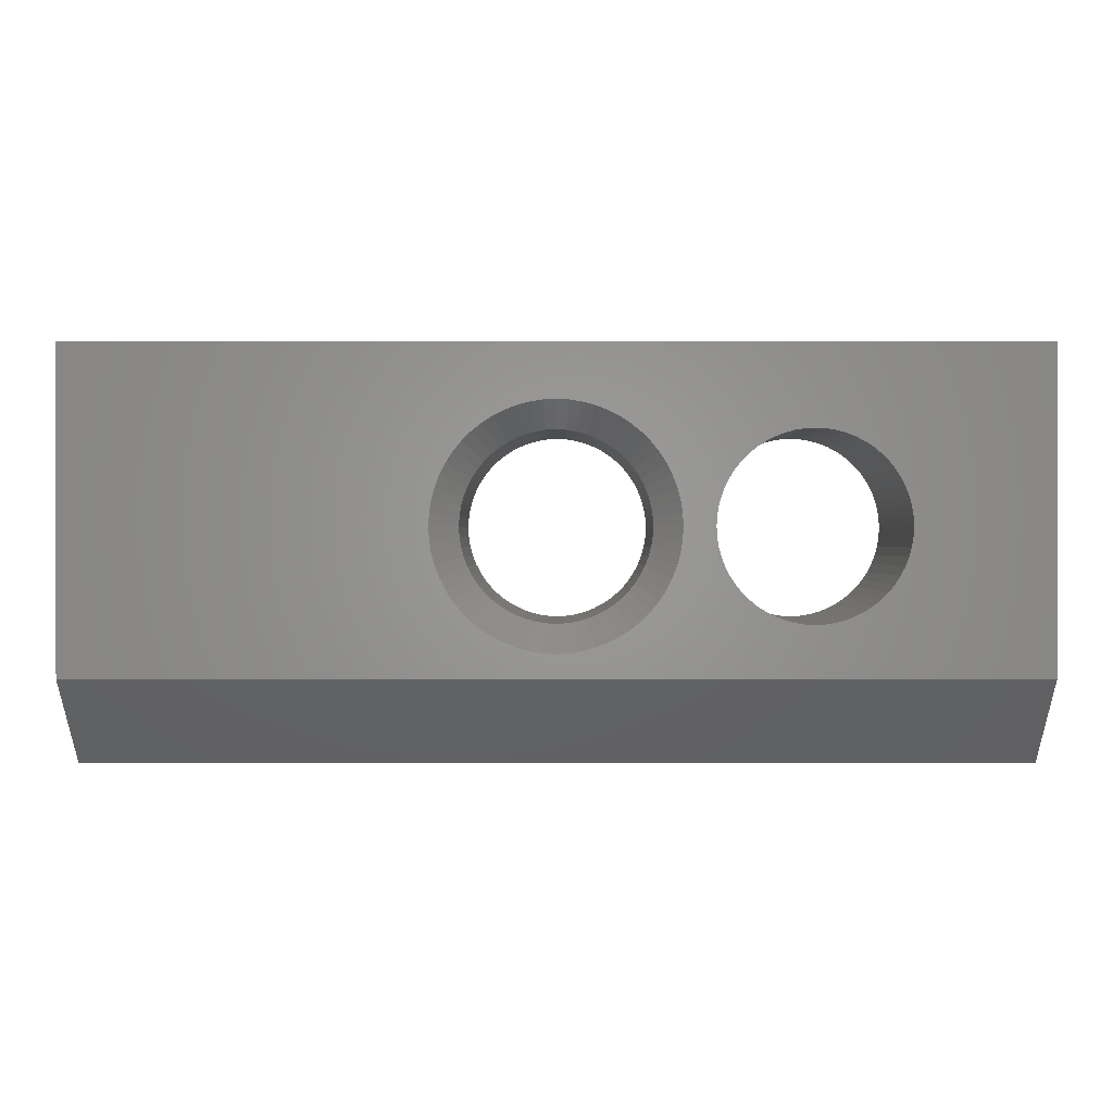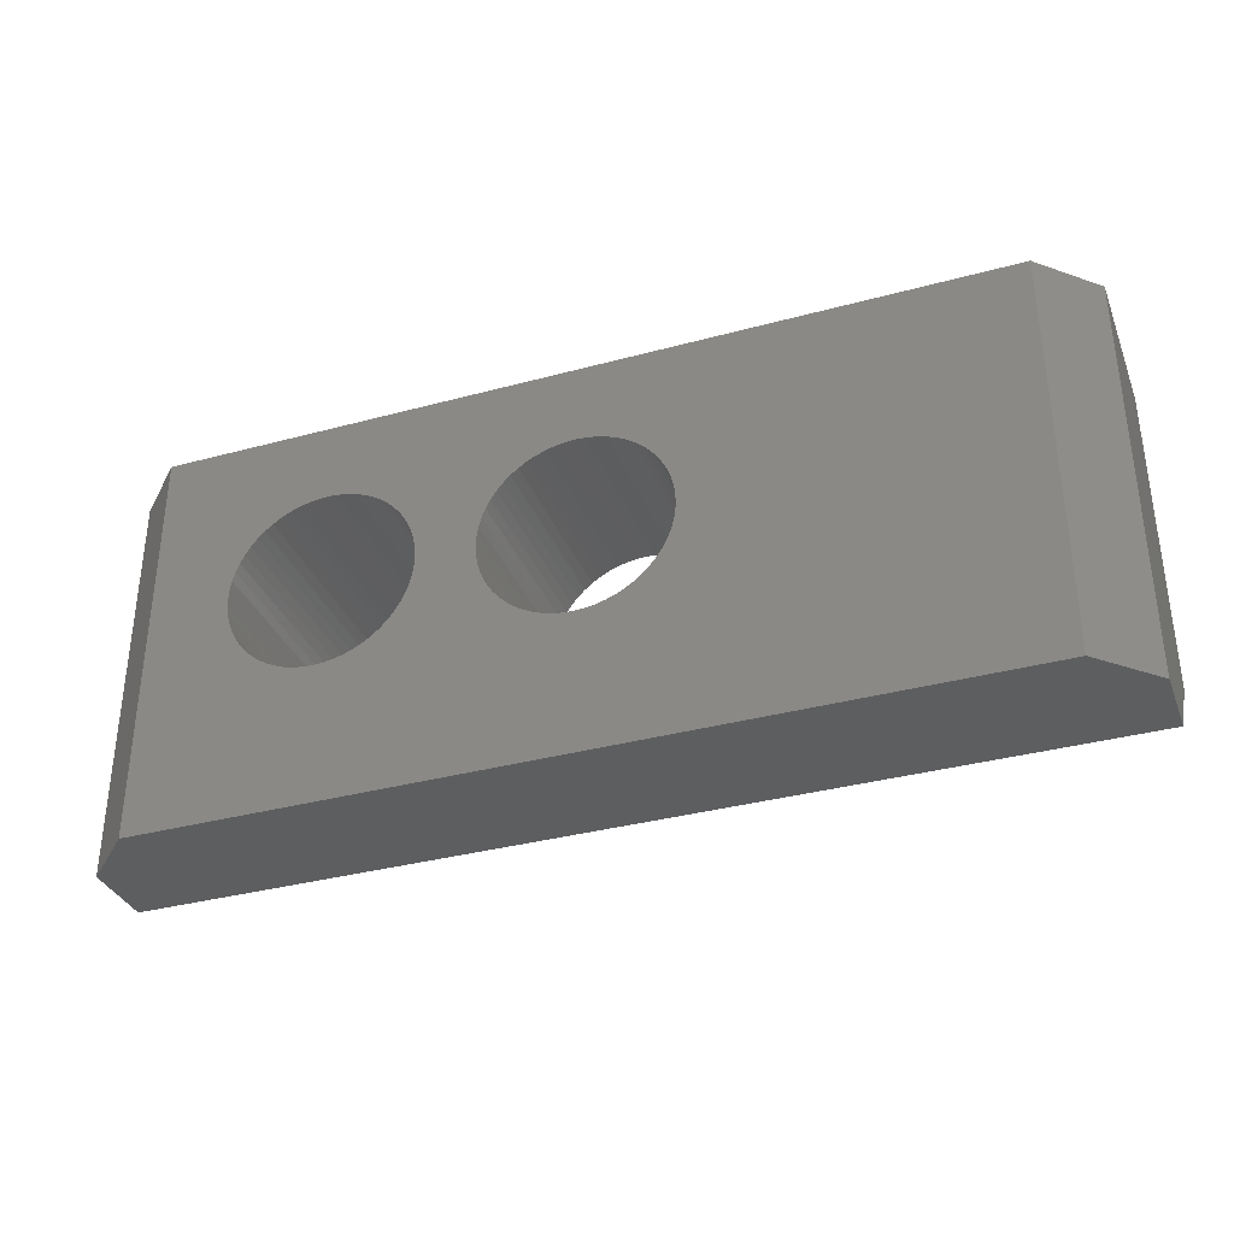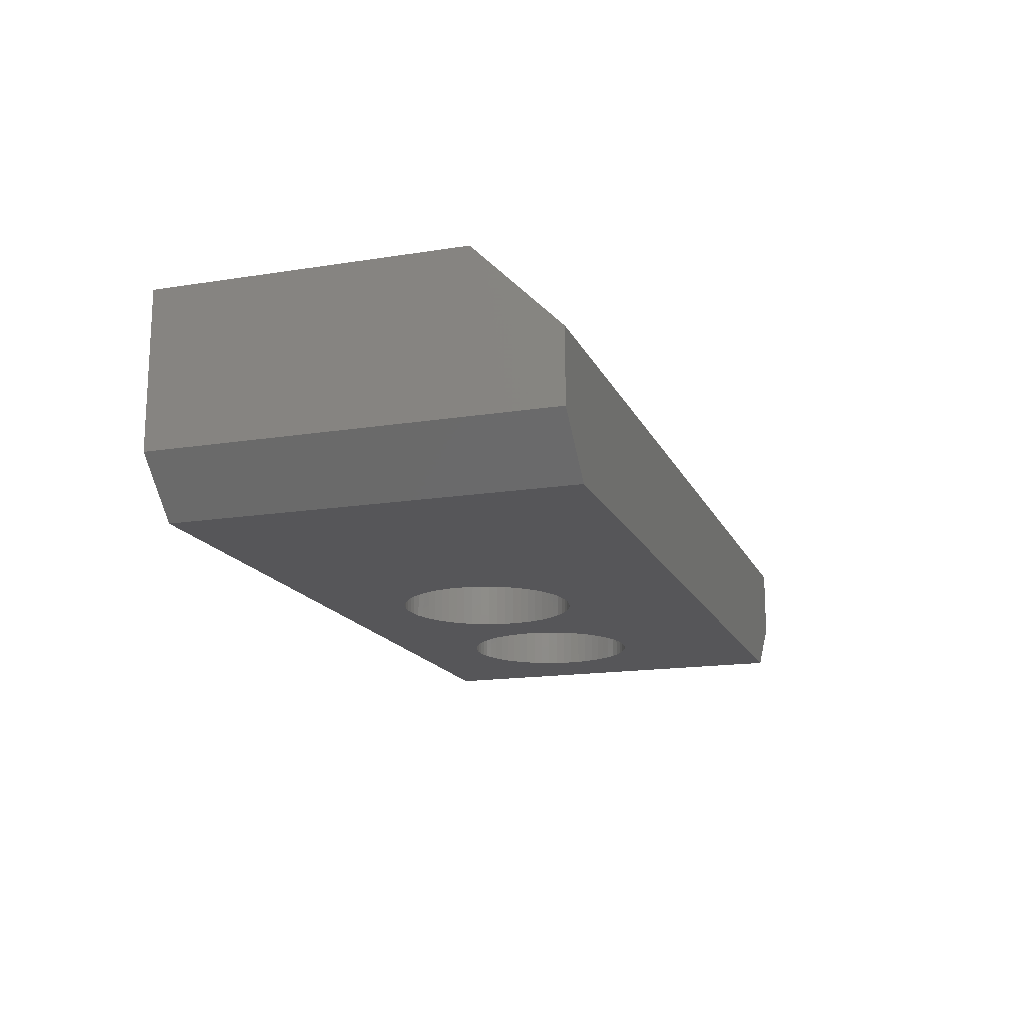
<metadata>
{"format":"stl","ext":"stl","renderer":"f3d","projection":"perspective","resolution":1024,"background":"white","views":[{"elev":0.5,"azim":0.3,"up":"+Y"},{"elev":-34.5,"azim":-160.0,"up":"+Y"},{"elev":-16.2,"azim":-71.8,"up":"+Z"}]}
</metadata>
<code>
# stl→obj: 317 verts, 638 faces
v 0.04769 -0.4537 -0.5313
v 0.04769 -0.4537 0.3973
v 0.09485 -0.4462 0.3973
v 0.09485 -0.4462 -0.5313
v -0.4537 0.04769 -0.5313
v -0.4537 0.04769 0.3973
v -0.4562 0 0.3973
v -0.4562 0 -0.5313
v 2.318 -1.144 -0.2644
v 2.318 0.8562 -0.2644
v 2.318 0.8562 0.5313
v 2.318 -0.7092 0.5313
v 2.318 -1.144 0.09666
v 2.051 0.8562 -0.5313
v -2.051 0.8562 -0.5313
v -2.318 0.8562 -0.2644
v -2.318 0.8562 0.5313
v -2.051 -1.144 -0.5313
v 2.051 -1.144 -0.5313
v -2.318 -1.144 0.09666
v -2.318 -1.144 -0.2644
v -2.318 -0.7092 0.5313
v -0.3951 0.2281 -0.5313
v -0.4168 0.1856 -0.5313
v 0.4168 0.1856 -0.5313
v 0.3951 0.2281 -0.5313
v 0.3691 0.2681 -0.5313
v -0.3691 0.2681 -0.5313
v -0.339 0.3053 -0.5313
v 0.339 0.3053 -0.5313
v 0.3053 0.339 -0.5313
v -0.3053 0.339 -0.5313
v -0.2681 0.3691 -0.5313
v 0.2681 0.3691 -0.5313
v 0.2281 0.3951 -0.5313
v -0.2281 0.3951 -0.5313
v -0.1856 0.4168 -0.5313
v 0.1856 0.4168 -0.5313
v 0.141 0.4339 -0.5313
v -0.141 0.4339 -0.5313
v -0.09485 0.4462 -0.5313
v 0.09485 0.4462 -0.5313
v 0.04769 0.4537 -0.5313
v -0.04769 0.4537 -0.5313
v 0 0.4562 -0.5313
v 0.7661 0.141 -0.5313
v 0.7538 0.09485 -0.5313
v 0.4339 0.141 -0.5313
v -0.4339 0.141 -0.5313
v 0.7832 0.1856 -0.5313
v -0.4462 0.09485 -0.5313
v 0.8049 0.2281 -0.5313
v 0.8309 0.2681 -0.5313
v -0.4537 -0.04769 -0.5313
v 0.861 0.3053 -0.5313
v 0.8947 0.339 -0.5313
v -0.4462 -0.09485 -0.5313
v -0.4339 -0.141 -0.5313
v 0.9318 0.3691 -0.5313
v 0.9719 0.3951 -0.5313
v -0.4168 -0.1856 -0.5313
v -0.3951 -0.2281 -0.5313
v 1.014 0.4168 -0.5313
v -0.3691 -0.2681 -0.5313
v -0.339 -0.3053 -0.5313
v 1.059 0.4339 -0.5313
v 1.105 0.4462 -0.5313
v -0.3053 -0.339 -0.5313
v -0.2681 -0.3691 -0.5313
v 1.152 0.4537 -0.5313
v 1.2 0.4562 -0.5313
v -0.2281 -0.3951 -0.5313
v -0.1856 -0.4168 -0.5313
v 1.248 0.4537 -0.5313
v 1.295 0.4462 -0.5313
v -0.141 -0.4339 -0.5313
v -0.09485 -0.4462 -0.5313
v 1.341 0.4339 -0.5313
v 1.386 0.4168 -0.5313
v -0.04769 -0.4537 -0.5313
v 1.428 0.3951 -0.5313
v 1.468 0.3691 -0.5313
v -0 -0.4562 -0.5313
v 1.505 0.339 -0.5313
v 1.539 0.3053 -0.5313
v 0.141 -0.4339 -0.5313
v 1.569 0.2681 -0.5313
v 1.595 0.2281 -0.5313
v 0.1856 -0.4168 -0.5313
v 0.2281 -0.3951 -0.5313
v 1.617 0.1856 -0.5313
v 1.634 0.141 -0.5313
v 0.2681 -0.3691 -0.5313
v 0.3053 -0.339 -0.5313
v 1.646 0.09485 -0.5313
v 0.339 -0.3053 -0.5313
v 0.3691 -0.2681 -0.5313
v 1.654 0.04769 -0.5313
v 1.656 -0 -0.5313
v 0.3951 -0.2281 -0.5313
v 0.4168 -0.1856 -0.5313
v 1.654 -0.04769 -0.5313
v 1.646 -0.09485 -0.5313
v 0.4339 -0.141 -0.5313
v 0.4462 -0.09485 -0.5313
v 1.634 -0.141 -0.5313
v 1.617 -0.1856 -0.5313
v 0.4537 -0.04769 -0.5313
v 0.4562 -0 -0.5313
v 0.4537 0.04769 -0.5313
v 0.7722 -0.1568 -0.5313
v 1.595 -0.2281 -0.5313
v 1.569 -0.2681 -0.5313
v 0.7832 -0.1856 -0.5313
v 1.539 -0.3053 -0.5313
v 1.505 -0.339 -0.5313
v 0.8049 -0.2281 -0.5313
v 0.8309 -0.2681 -0.5313
v 1.468 -0.3691 -0.5313
v 1.428 -0.3951 -0.5313
v 0.861 -0.3053 -0.5313
v 0.8947 -0.339 -0.5313
v 1.386 -0.4168 -0.5313
v 1.341 -0.4339 -0.5313
v 0.9318 -0.3691 -0.5313
v 1.295 -0.4462 -0.5313
v 1.248 -0.4537 -0.5313
v 0.9719 -0.3951 -0.5313
v 1.014 -0.4168 -0.5313
v 1.2 -0.4562 -0.5313
v 1.152 -0.4537 -0.5313
v 1.059 -0.4339 -0.5313
v 1.105 -0.4462 -0.5313
v 0.4462 0.09485 -0.5313
v 0.7463 0.04769 -0.5313
v 0.7661 -0.141 -0.5313
v 0.7438 0 -0.5313
v 0.7463 -0.04769 -0.5313
v 0.7538 -0.09485 -0.5313
v 0.141 0.4339 0.3973
v 0.09485 0.4462 0.3973
v 0.04769 0.4537 0.3973
v 0 0.4562 0.3973
v 0.1856 0.4168 0.3973
v 0.2681 0.3691 0.3973
v 0.2281 0.3951 0.3973
v 0.3691 0.2681 0.3973
v 0.339 0.3053 0.3973
v 0.3053 0.339 0.3973
v 0.4168 0.1856 0.3973
v 0.3951 0.2281 0.3973
v -0.141 -0.4339 0.3973
v -0.09485 -0.4462 0.3973
v 0.4339 0.141 0.3973
v 1.386 -0.4168 0.5313
v 1.369 -0.4231 0.5313
v -0.5624 -0.1797 0.5313
v -0.5773 -0.1241 0.5313
v 1.428 -0.3951 0.5313
v 1.468 -0.3691 0.5313
v -0.5871 -0.06171 0.5313
v -0.5904 0 0.5313
v 1.505 -0.339 0.5313
v 1.539 -0.3053 0.5313
v -0.5871 0.06171 0.5313
v -0.5775 0.1227 0.5313
v 1.569 -0.2681 0.5313
v 1.595 -0.2281 0.5313
v -0.5615 0.1824 0.5313
v -0.5393 0.2401 0.5313
v 1.617 -0.1856 0.5313
v -0.5113 0.2952 0.5313
v -0.4776 0.347 0.5313
v 1.634 -0.141 0.5313
v 1.646 -0.09485 0.5313
v -0.4387 0.395 0.5313
v -0.395 0.4387 0.5313
v 1.654 -0.04769 0.5313
v 1.656 -0 0.5313
v -0.347 0.4776 0.5313
v -0.2952 0.5113 0.5313
v 1.654 0.04769 0.5313
v 1.646 0.09485 0.5313
v -0.2401 0.5393 0.5313
v -0.1824 0.5615 0.5313
v 1.634 0.141 0.5313
v 1.617 0.1856 0.5313
v -0.1227 0.5775 0.5313
v -0.06171 0.5871 0.5313
v 1.595 0.2281 0.5313
v 1.569 0.2681 0.5313
v 0 0.5904 0.5313
v 1.539 0.3053 0.5313
v 1.505 0.339 0.5313
v 0.06171 0.5871 0.5313
v 0.1227 0.5775 0.5313
v 1.468 0.3691 0.5313
v 1.428 0.3951 0.5313
v 0.1824 0.5615 0.5313
v 0.2401 0.5393 0.5313
v 1.386 0.4168 0.5313
v 1.341 0.4339 0.5313
v 0.2952 0.5113 0.5313
v 0.347 0.4776 0.5313
v 1.295 0.4462 0.5313
v 1.248 0.4537 0.5313
v 0.395 0.4387 0.5313
v 0.4387 0.395 0.5313
v 1.2 0.4562 0.5313
v 1.152 0.4537 0.5313
v 0.4776 0.347 0.5313
v 0.5113 0.2952 0.5313
v 1.105 0.4462 0.5313
v 1.059 0.4339 0.5313
v 0.5773 -0.1241 0.5313
v 0.5624 -0.1797 0.5313
v 0.8249 -0.2589 0.5313
v 0.8049 -0.2281 0.5313
v 0.5871 -0.06171 0.5313
v 0.7832 -0.1856 0.5313
v 0.5904 -0 0.5313
v 0.7661 -0.141 0.5313
v 0.5871 0.06171 0.5313
v 0.7538 -0.09485 0.5313
v 0.5775 0.1227 0.5313
v 0.7463 -0.04769 0.5313
v 0.5615 0.1824 0.5313
v 0.7438 0 0.5313
v 0.5393 0.2401 0.5313
v 0.7463 0.04769 0.5313
v 1.014 0.4168 0.5313
v 0.7538 0.09485 0.5313
v 0.9719 0.3951 0.5313
v 0.9318 0.3691 0.5313
v 0.7661 0.141 0.5313
v 0.7832 0.1856 0.5313
v 0.8947 0.339 0.5313
v 0.861 0.3053 0.5313
v 0.8049 0.2281 0.5313
v 0.8309 0.2681 0.5313
v 0.4537 0.04769 0.3973
v 0.4462 0.09485 0.3973
v -0.4462 0.09485 0.3973
v -0.4168 0.1856 0.3973
v -0.4339 0.141 0.3973
v -0.1856 -0.4168 0.3973
v -0.2281 -0.3951 0.3973
v -0.2681 -0.3691 0.3973
v -0.4462 -0.09485 0.3973
v -0.4339 -0.141 0.3973
v 0.1856 -0.4168 0.3973
v 0.2281 -0.3951 0.3973
v 0.2681 -0.3691 0.3973
v 0.141 -0.4339 0.3973
v 0.3053 -0.339 0.3973
v 0.339 -0.3053 0.3973
v 0.4562 -0 0.3973
v 0.5387 -0.2414 0.5313
v 0.5113 -0.2952 0.5313
v 0.8309 -0.2681 0.5313
v 0.4776 -0.347 0.5313
v 0.861 -0.3053 0.5313
v 0.4387 -0.395 0.5313
v 0.8947 -0.339 0.5313
v 0.395 -0.4387 0.5313
v 0.9318 -0.3691 0.5313
v 0.347 -0.4776 0.5313
v 0.9719 -0.3951 0.5313
v 0.2952 -0.5113 0.5313
v 1.014 -0.4168 0.5313
v 0.2401 -0.5393 0.5313
v 1.059 -0.4339 0.5313
v 0.1824 -0.5615 0.5313
v 1.105 -0.4462 0.5313
v 0.1227 -0.5775 0.5313
v 1.152 -0.4537 0.5313
v 0.06171 -0.5871 0.5313
v 1.2 -0.4562 0.5313
v 1.248 -0.4537 0.5313
v -0.5387 -0.2414 0.5313
v 1.341 -0.4339 0.5313
v 1.295 -0.4462 0.5313
v -0.5113 -0.2952 0.5313
v -0.4776 -0.347 0.5313
v -0.4387 -0.395 0.5313
v -0.395 -0.4387 0.5313
v -0 -0.5904 0.5313
v -0.347 -0.4776 0.5313
v -0.2952 -0.5113 0.5313
v -0.06171 -0.5871 0.5313
v -0.1227 -0.5775 0.5313
v -0.2401 -0.5393 0.5313
v -0.1824 -0.5615 0.5313
v 0.4537 -0.04769 0.3973
v -0.3691 0.2681 0.3973
v -0.3951 0.2281 0.3973
v 0.4168 -0.1856 0.3973
v 0.4339 -0.141 0.3973
v 0.3951 -0.2281 0.3973
v 0.3691 -0.2681 0.3973
v -0.3053 -0.339 0.3973
v -0.3951 -0.2281 0.3973
v -0.3691 -0.2681 0.3973
v -0.339 -0.3053 0.3973
v -0.4168 -0.1856 0.3973
v 0.4462 -0.09485 0.3973
v -0.04769 -0.4537 0.3973
v -0 -0.4562 0.3973
v -0.4537 -0.04769 0.3973
v -0.2681 0.3691 0.3973
v -0.3053 0.339 0.3973
v -0.339 0.3053 0.3973
v -0.2281 0.3951 0.3973
v -0.1856 0.4168 0.3973
v -0.141 0.4339 0.3973
v -0.09485 0.4462 0.3973
v -0.04769 0.4537 0.3973
f 1 2 3
f 1 3 4
f 5 6 7
f 5 7 8
f 9 10 11
f 11 12 13
f 11 13 9
f 14 15 16
f 16 17 11
f 11 10 14
f 16 11 14
f 18 19 9
f 9 13 20
f 20 21 18
f 9 20 18
f 12 22 20
f 12 20 13
f 16 21 20
f 20 22 17
f 20 17 16
f 15 18 21
f 15 21 16
f 19 14 10
f 19 10 9
f 23 24 15
f 14 25 26
f 14 26 27
f 28 23 15
f 29 28 15
f 14 27 30
f 14 30 31
f 32 29 15
f 33 32 15
f 14 31 34
f 14 34 35
f 36 33 15
f 37 36 15
f 14 35 38
f 14 38 39
f 40 37 15
f 41 40 15
f 14 39 42
f 14 42 43
f 41 15 14
f 44 41 14
f 14 43 45
f 14 45 44
f 46 47 48
f 18 15 24
f 18 24 49
f 46 48 25
f 50 46 25
f 18 49 51
f 18 51 5
f 52 50 25
f 53 52 25
f 18 5 8
f 18 8 54
f 55 53 25
f 56 55 25
f 18 54 57
f 18 57 58
f 59 56 25
f 60 59 25
f 18 58 61
f 18 61 62
f 63 60 25
f 63 25 14
f 18 62 64
f 18 64 65
f 66 63 14
f 67 66 14
f 18 65 68
f 18 68 69
f 70 67 14
f 71 70 14
f 18 69 72
f 18 72 73
f 74 71 14
f 75 74 14
f 18 73 76
f 18 76 77
f 78 75 14
f 79 78 14
f 19 18 77
f 19 77 80
f 81 79 14
f 82 81 14
f 19 80 83
f 19 83 1
f 84 82 14
f 85 84 14
f 19 1 4
f 19 4 86
f 87 85 14
f 88 87 14
f 19 86 89
f 19 89 90
f 91 88 14
f 92 91 14
f 19 90 93
f 19 93 94
f 92 14 19
f 95 92 19
f 19 94 96
f 19 96 97
f 98 95 19
f 99 98 19
f 19 97 100
f 19 100 101
f 102 99 19
f 103 102 19
f 19 101 104
f 19 104 105
f 106 103 19
f 107 106 19
f 19 105 108
f 109 110 111
f 112 107 19
f 113 112 19
f 108 109 111
f 108 111 114
f 115 113 19
f 116 115 19
f 108 114 117
f 108 117 118
f 119 116 19
f 120 119 19
f 108 118 121
f 108 121 122
f 123 120 19
f 124 123 19
f 108 122 125
f 19 108 125
f 126 124 19
f 127 126 19
f 19 125 128
f 19 128 129
f 130 127 19
f 131 130 19
f 19 129 132
f 133 131 19
f 19 132 133
f 134 48 47
f 134 47 135
f 111 110 134
f 136 111 134
f 134 135 137
f 134 137 138
f 139 136 134
f 134 138 139
f 39 140 141
f 39 141 42
f 43 142 143
f 43 143 45
f 38 144 140
f 38 140 39
f 34 145 146
f 34 146 35
f 147 148 30
f 147 30 27
f 31 149 145
f 31 145 34
f 35 146 144
f 35 144 38
f 150 151 26
f 150 26 25
f 30 148 149
f 30 149 31
f 152 153 77
f 152 77 76
f 151 147 27
f 151 27 26
f 154 150 25
f 154 25 48
f 155 156 12
f 17 22 157
f 17 157 158
f 159 155 12
f 160 159 12
f 17 158 161
f 17 161 162
f 163 160 12
f 164 163 12
f 17 162 165
f 17 165 166
f 167 164 12
f 168 167 12
f 17 166 169
f 17 169 170
f 168 12 11
f 171 168 11
f 17 170 172
f 17 172 173
f 174 171 11
f 175 174 11
f 17 173 176
f 17 176 177
f 178 175 11
f 179 178 11
f 17 177 180
f 17 180 181
f 182 179 11
f 183 182 11
f 17 181 184
f 17 184 185
f 186 183 11
f 187 186 11
f 17 185 188
f 17 188 189
f 190 187 11
f 191 190 11
f 11 17 189
f 11 189 192
f 193 191 11
f 194 193 11
f 11 192 195
f 11 195 196
f 197 194 11
f 198 197 11
f 11 196 199
f 11 199 200
f 201 198 11
f 202 201 11
f 11 200 203
f 11 203 204
f 205 202 11
f 206 205 11
f 11 204 207
f 11 207 208
f 209 206 11
f 210 209 11
f 11 208 211
f 11 211 212
f 213 210 11
f 214 213 11
f 215 216 217
f 215 217 218
f 219 215 218
f 219 218 220
f 221 219 220
f 221 220 222
f 223 221 222
f 223 222 224
f 225 223 224
f 225 224 226
f 227 225 226
f 227 226 228
f 229 227 228
f 229 228 230
f 214 11 212
f 231 214 212
f 212 229 230
f 212 230 232
f 233 231 212
f 234 233 212
f 212 232 235
f 212 235 236
f 237 234 212
f 238 237 212
f 212 236 239
f 240 238 212
f 212 239 240
f 134 110 241
f 134 241 242
f 51 243 6
f 51 6 5
f 24 244 245
f 24 245 49
f 42 141 142
f 42 142 43
f 246 152 76
f 246 76 73
f 247 246 73
f 247 73 72
f 248 247 72
f 248 72 69
f 57 249 250
f 57 250 58
f 251 252 90
f 251 90 89
f 252 253 93
f 252 93 90
f 242 154 48
f 242 48 134
f 254 251 89
f 254 89 86
f 253 255 94
f 253 94 93
f 255 256 96
f 255 96 94
f 257 241 110
f 257 110 109
f 217 216 258
f 217 258 259
f 260 217 259
f 260 259 261
f 262 260 261
f 262 261 263
f 264 262 263
f 264 263 265
f 266 264 265
f 266 265 267
f 268 266 267
f 268 267 269
f 270 268 269
f 270 269 271
f 272 270 271
f 272 271 273
f 274 272 273
f 274 273 275
f 276 274 275
f 276 275 277
f 278 276 277
f 279 278 277
f 280 157 22
f 12 156 281
f 12 281 282
f 283 280 22
f 284 283 22
f 12 282 279
f 12 279 277
f 285 284 22
f 286 285 22
f 12 277 287
f 22 12 287
f 288 286 22
f 289 288 22
f 22 287 290
f 22 290 291
f 292 289 22
f 22 291 293
f 293 292 22
f 294 257 109
f 294 109 108
f 28 295 296
f 28 296 23
f 297 298 104
f 297 104 101
f 299 297 101
f 299 101 100
f 300 299 100
f 300 100 97
f 301 248 69
f 301 69 68
f 256 300 97
f 256 97 96
f 3 254 86
f 3 86 4
f 62 302 303
f 62 303 64
f 65 304 301
f 65 301 68
f 64 303 304
f 64 304 65
f 61 305 302
f 61 302 62
f 58 250 305
f 58 305 61
f 306 294 108
f 306 108 105
f 307 308 83
f 307 83 80
f 309 54 8
f 309 8 7
f 54 309 249
f 54 249 57
f 153 307 80
f 153 80 77
f 49 245 243
f 49 243 51
f 33 310 311
f 33 311 32
f 29 312 295
f 29 295 28
f 23 296 244
f 23 244 24
f 36 313 310
f 36 310 33
f 32 311 312
f 32 312 29
f 37 314 313
f 37 313 36
f 40 315 314
f 40 314 37
f 41 316 315
f 41 315 40
f 44 317 316
f 44 316 41
f 45 143 317
f 45 317 44
f 298 306 105
f 298 105 104
f 209 71 74
f 209 74 206
f 206 74 75
f 206 75 205
f 205 75 78
f 205 78 202
f 202 78 79
f 202 79 201
f 201 79 81
f 201 81 198
f 198 81 82
f 198 82 197
f 197 82 84
f 197 84 194
f 84 85 193
f 84 193 194
f 85 87 191
f 85 191 193
f 87 88 190
f 87 190 191
f 88 91 187
f 88 187 190
f 91 92 186
f 91 186 187
f 92 95 183
f 92 183 186
f 95 98 182
f 95 182 183
f 179 182 98
f 179 98 99
f 178 179 99
f 178 99 102
f 175 178 102
f 175 102 103
f 174 175 103
f 174 103 106
f 171 174 106
f 171 106 107
f 168 171 107
f 168 107 112
f 167 168 112
f 167 112 113
f 113 115 164
f 113 164 167
f 115 116 163
f 115 163 164
f 116 119 160
f 116 160 163
f 119 120 159
f 119 159 160
f 155 159 120
f 155 120 123
f 124 281 156
f 156 155 123
f 156 123 124
f 282 281 124
f 282 124 126
f 279 282 126
f 279 126 127
f 278 279 127
f 278 127 130
f 276 278 130
f 276 130 131
f 274 276 131
f 274 131 133
f 272 274 133
f 272 133 132
f 270 272 132
f 270 132 129
f 268 270 129
f 268 129 128
f 266 268 128
f 266 128 125
f 122 264 266
f 122 266 125
f 121 262 264
f 121 264 122
f 118 260 262
f 118 262 121
f 118 117 218
f 217 260 118
f 218 217 118
f 114 220 218
f 114 218 117
f 111 136 222
f 222 220 114
f 222 114 111
f 139 224 222
f 139 222 136
f 138 226 224
f 138 224 139
f 137 228 226
f 137 226 138
f 228 137 135
f 228 135 230
f 230 135 47
f 230 47 232
f 232 47 46
f 232 46 235
f 235 46 50
f 235 50 236
f 236 50 52
f 236 52 239
f 239 52 53
f 239 53 240
f 240 53 55
f 240 55 238
f 238 55 56
f 238 56 237
f 237 56 59
f 237 59 234
f 234 59 60
f 234 60 233
f 233 60 63
f 233 63 231
f 231 63 66
f 231 66 214
f 214 66 67
f 214 67 213
f 213 67 70
f 213 70 210
f 210 70 71
f 210 71 209
f 2 308 287
f 2 287 277
f 181 180 310
f 181 310 313
f 313 314 184
f 313 184 181
f 189 188 316
f 189 316 317
f 294 306 215
f 294 215 219
f 199 196 141
f 199 141 140
f 317 143 192
f 317 192 189
f 307 153 291
f 307 291 290
f 140 144 200
f 140 200 199
f 152 246 292
f 152 292 293
f 299 300 261
f 299 261 259
f 158 157 250
f 158 250 249
f 301 304 285
f 301 285 286
f 277 275 3
f 277 3 2
f 271 269 252
f 271 252 251
f 251 254 273
f 251 273 271
f 275 273 254
f 275 254 3
f 241 257 221
f 241 221 223
f 6 243 166
f 6 166 165
f 308 307 290
f 308 290 287
f 173 172 296
f 173 296 295
f 295 312 176
f 295 176 173
f 245 244 170
f 245 170 169
f 314 315 185
f 314 185 184
f 148 147 211
f 148 211 208
f 208 207 149
f 208 149 148
f 246 247 289
f 246 289 292
f 305 250 157
f 305 157 280
f 280 283 302
f 280 302 305
f 255 253 267
f 255 267 265
f 154 242 225
f 154 225 227
f 227 229 150
f 227 150 154
f 172 170 244
f 172 244 296
f 212 211 147
f 212 147 151
f 306 298 216
f 306 216 215
f 153 152 293
f 153 293 291
f 298 297 258
f 298 258 216
f 247 248 288
f 247 288 289
f 161 158 249
f 161 249 309
f 248 301 286
f 248 286 288
f 253 252 269
f 253 269 267
f 151 150 229
f 151 229 212
f 169 166 243
f 169 243 245
f 203 200 144
f 203 144 146
f 7 6 165
f 7 165 162
f 162 161 309
f 162 309 7
f 257 294 219
f 257 219 221
f 311 310 180
f 311 180 177
f 177 176 312
f 177 312 311
f 315 316 188
f 315 188 185
f 142 141 196
f 142 196 195
f 195 192 143
f 195 143 142
f 204 203 146
f 204 146 145
f 145 149 207
f 145 207 204
f 297 299 259
f 297 259 258
f 284 285 304
f 284 304 303
f 303 302 283
f 303 283 284
f 300 256 263
f 300 263 261
f 256 255 265
f 256 265 263
f 223 225 242
f 223 242 241
f 308 2 1
f 308 1 83

</code>
